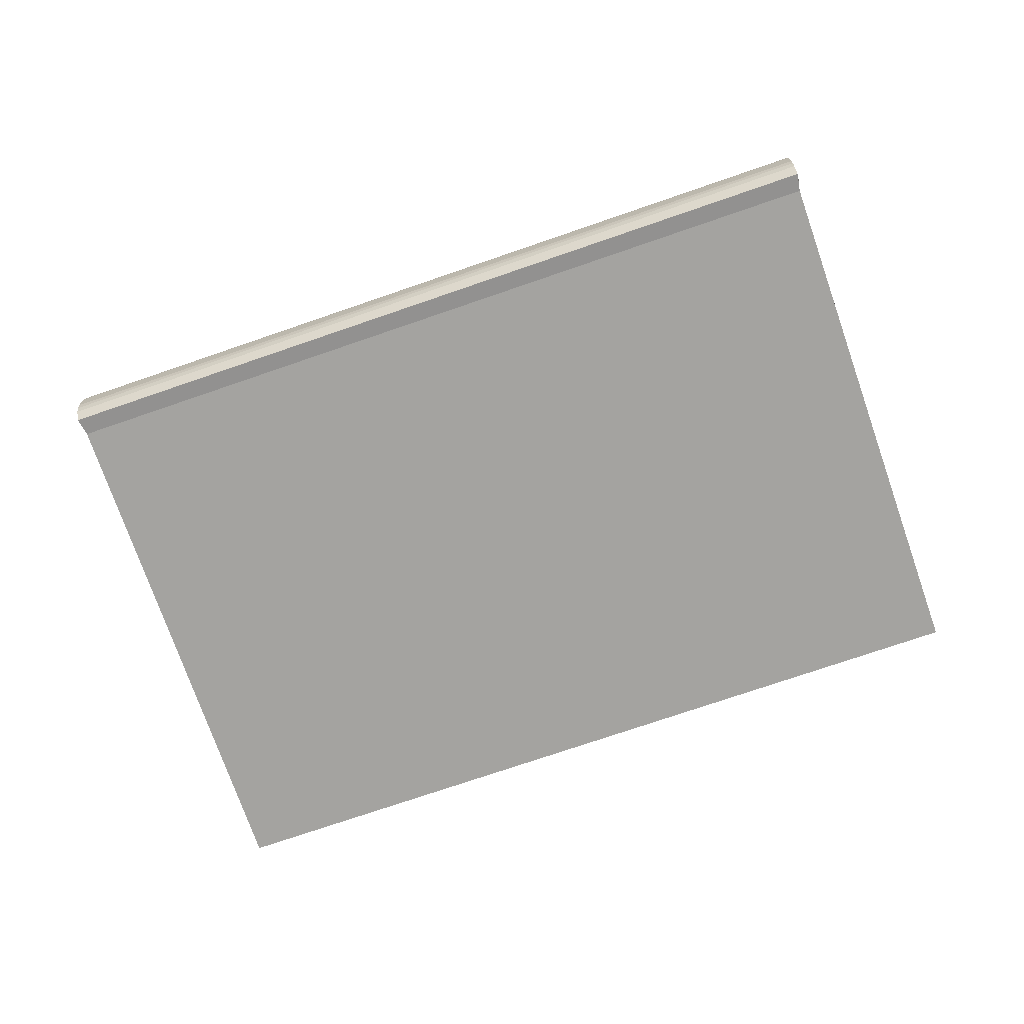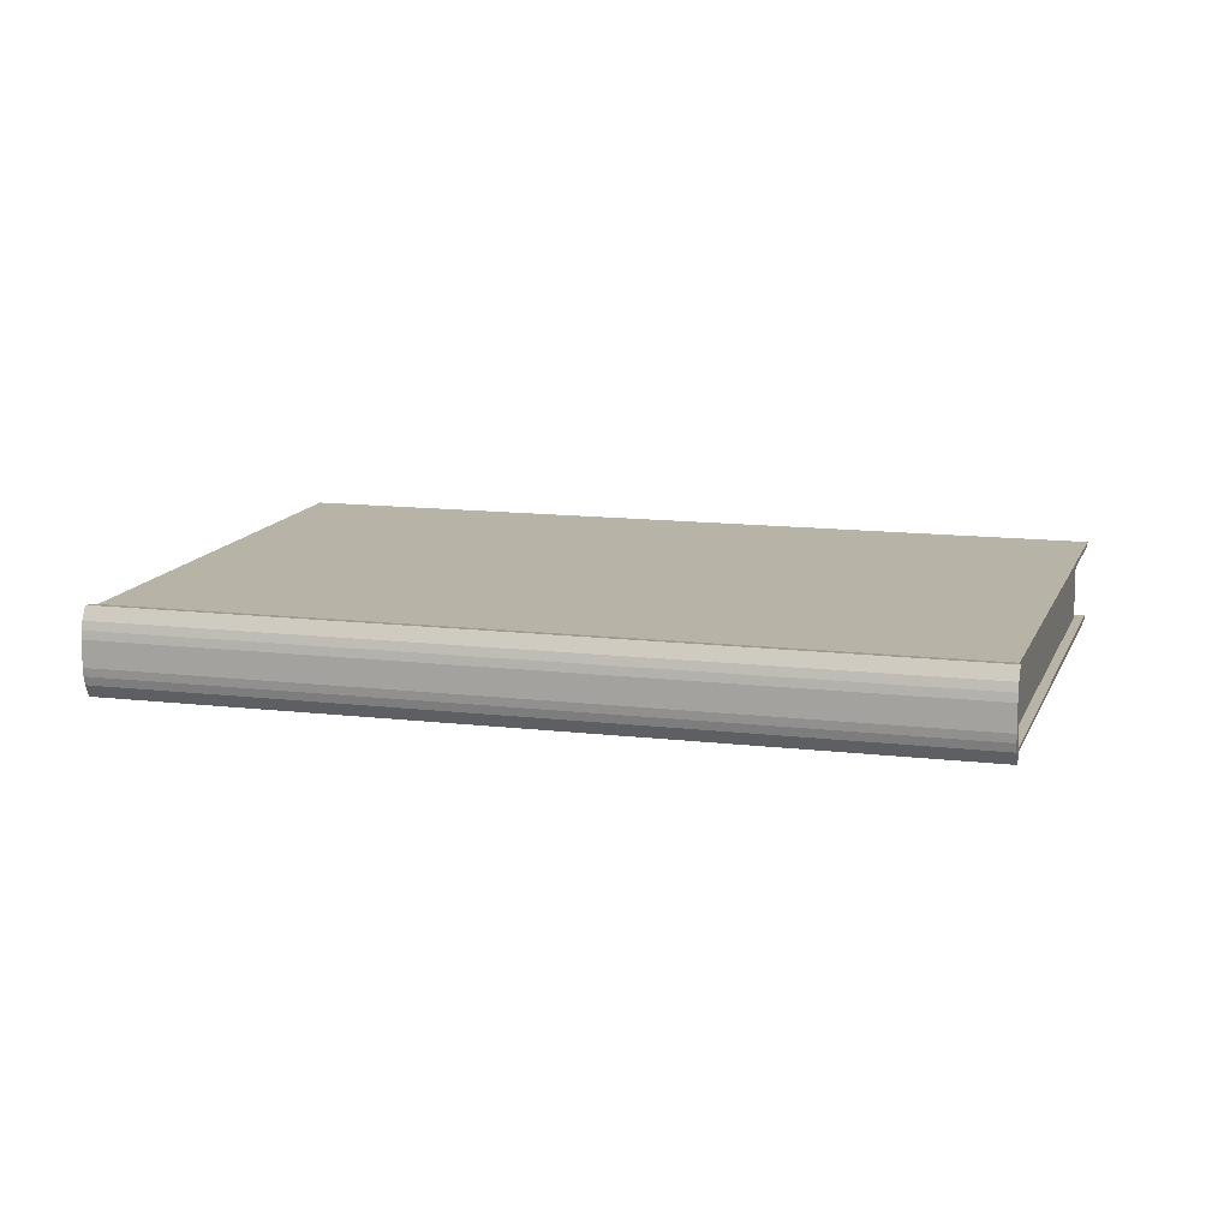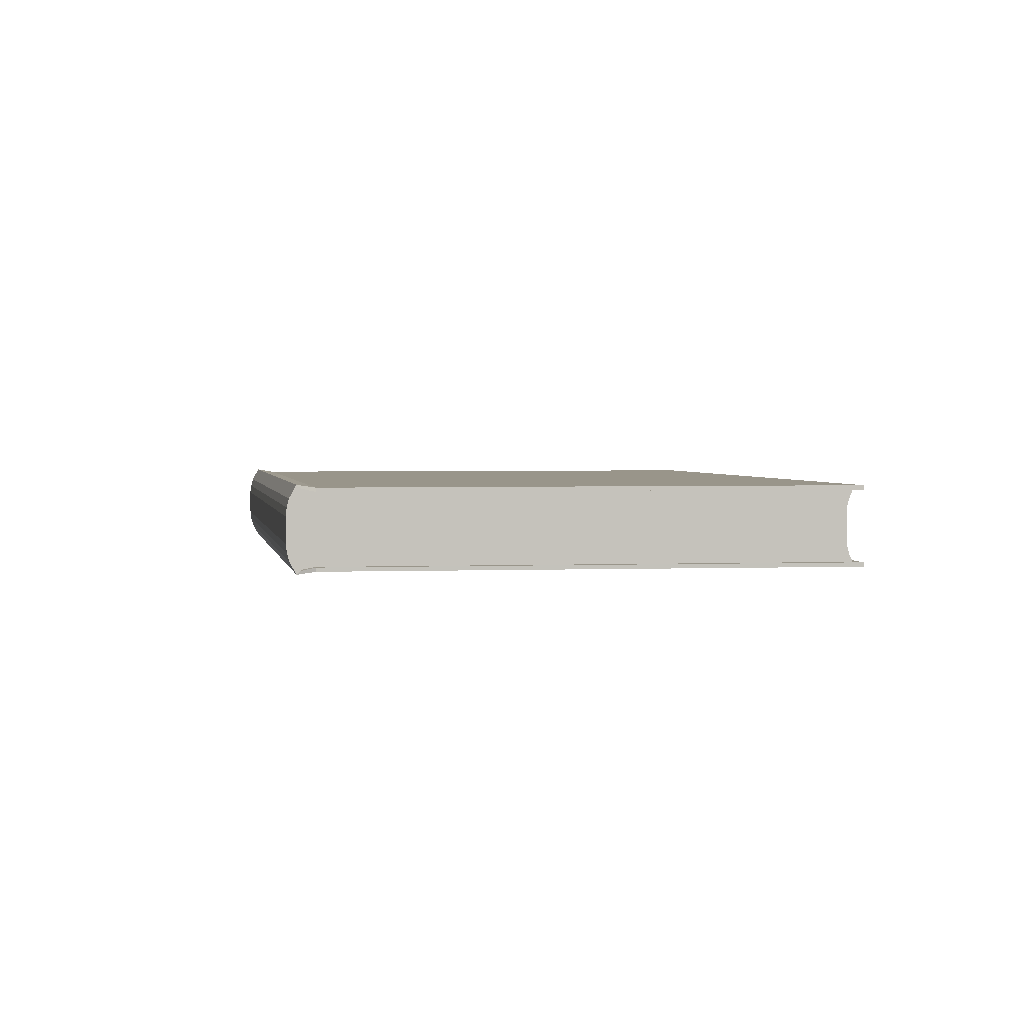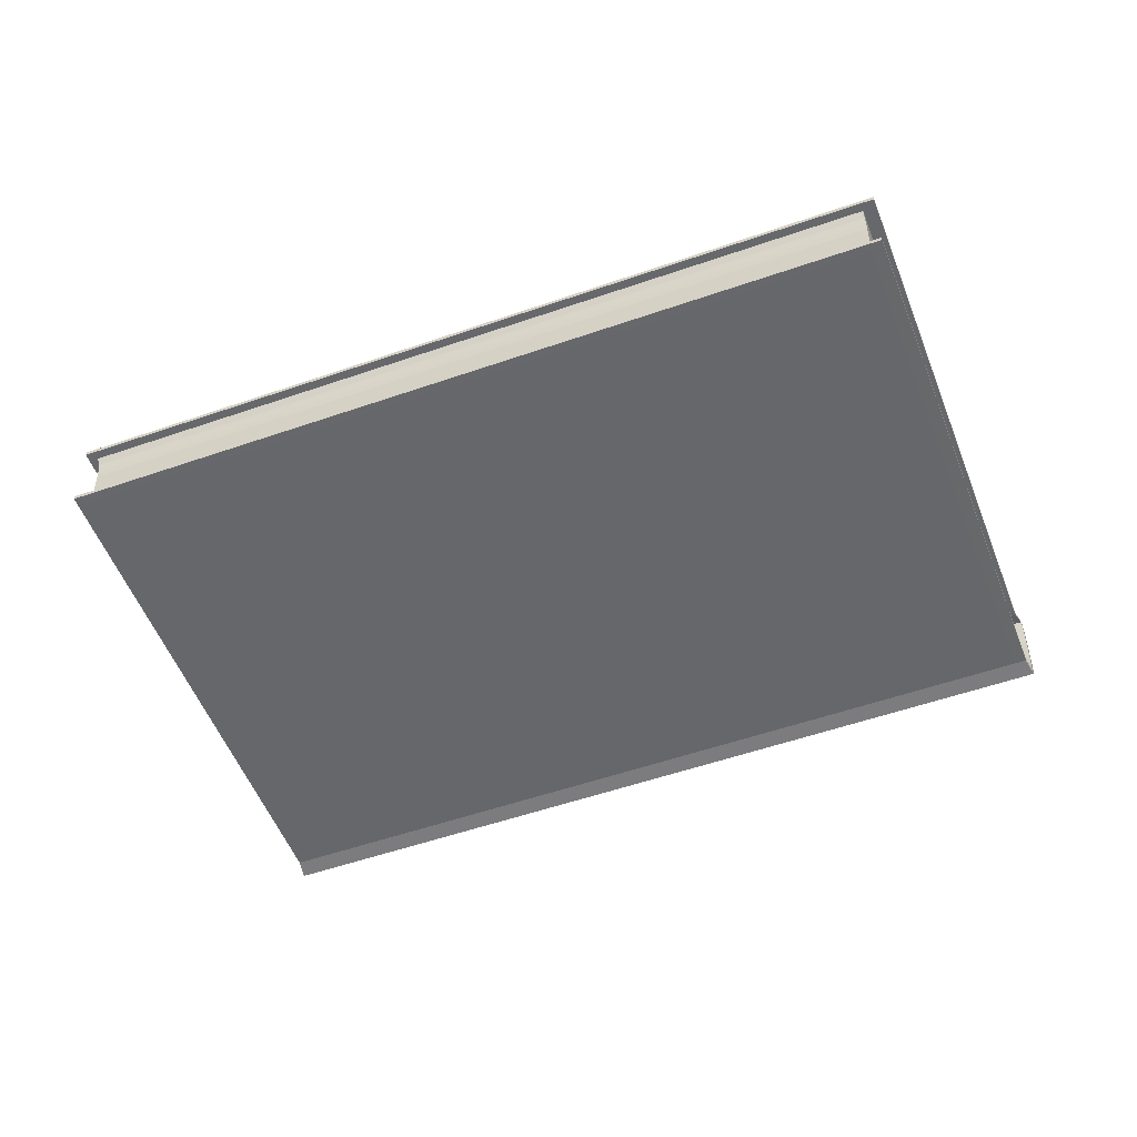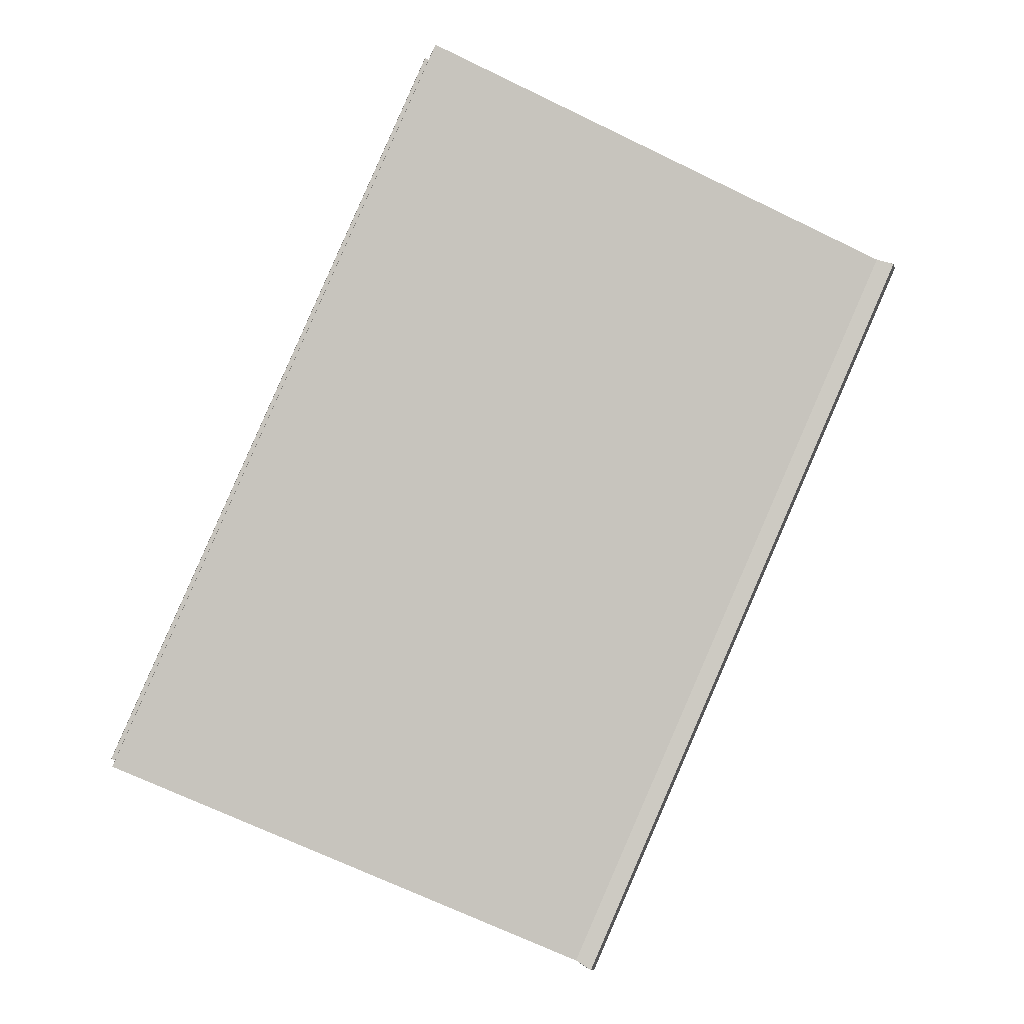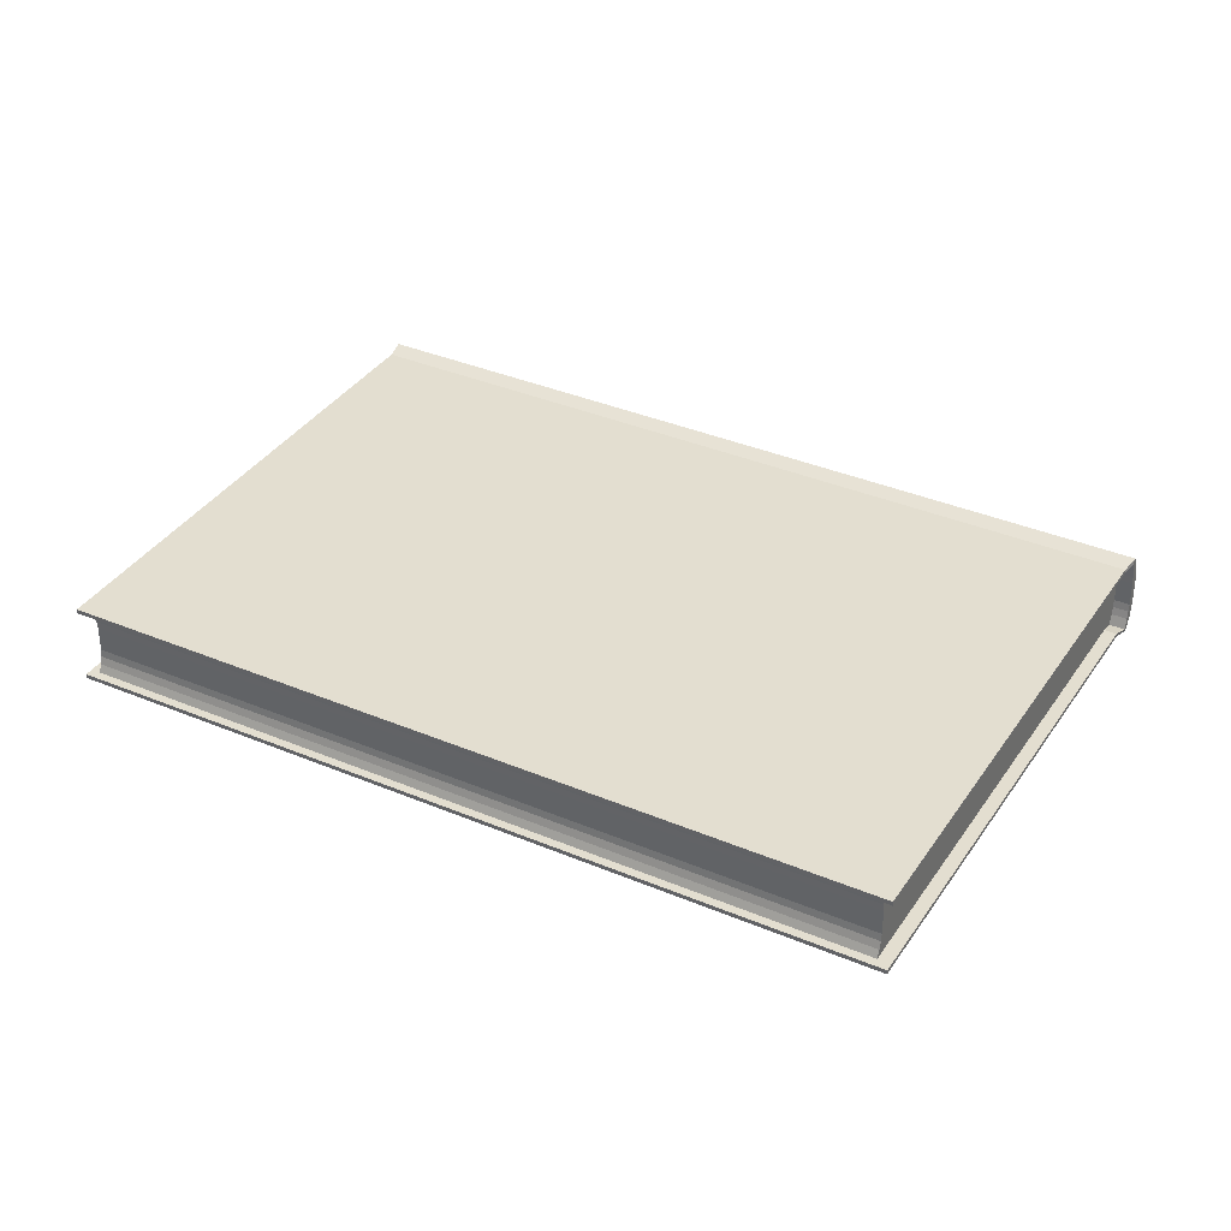
<metadata>
{"format":"obj","ext":"obj","renderer":"f3d","projection":"perspective","resolution":1024,"background":"white","views":[{"elev":-72.8,"azim":-94.9,"up":"+Y"},{"elev":12.6,"azim":-98.3,"up":"+Y"},{"elev":2.1,"azim":-33.0,"up":"+Y"},{"elev":-52.3,"azim":86.7,"up":"+Y"},{"elev":0.1,"azim":169.5,"up":"+Z"},{"elev":35.9,"azim":95.1,"up":"+Y"}]}
</metadata>
<code>
v -147.4 5.25 -67.04
v -146.4 5.25 -69.31
v -146.4 5.241 -69.28
v -147.4 5.241 -67.01
v -147.4 4.989 -67.04
v -147.4 4.996 -67.01
v -146.4 4.996 -69.28
v -146.4 4.989 -69.31
v -145.9 5.157 -66.36
v -145.9 5.08 -66.36
v -147.4 5.08 -67.01
v -147.4 5.157 -67.01
v -144.9 5.157 -68.63
v -144.9 5.08 -68.63
v -146.4 5.157 -69.31
v -146.4 5.08 -69.31
v -146.4 5.08 -69.28
v -146.4 5.157 -69.28
v -147.5 5.158 -67.05
v -147.5 5.079 -67.05
v -146.5 5.079 -69.32
v -146.5 5.158 -69.32
v -145.9 5.032 -66.36
v -145.9 5.009 -66.35
v -147.4 5.009 -67.01
v -147.4 5.032 -67.01
v -145.9 5.056 -66.36
v -147.4 5.056 -67.01
v -147.4 5.205 -67.03
v -147.4 5.238 -67.03
v -147.4 5.228 -67.01
v -147.4 5.205 -67.01
v -147.4 5.181 -67.04
v -147.4 5.181 -67.01
v -147.4 5.157 -67.04
v -144.9 5.032 -68.63
v -144.9 5.009 -68.62
v -144.9 5.056 -68.63
v -145.9 5.205 -66.36
v -145.9 5.228 -66.35
v -144.9 5.228 -68.62
v -144.9 5.204 -68.63
v -145.9 5.181 -66.36
v -144.9 5.181 -68.63
v -146.4 5.032 -69.31
v -146.4 5 -69.3
v -146.4 5.009 -69.28
v -146.4 5.032 -69.28
v -146.4 5.056 -69.31
v -146.4 5.056 -69.28
v -146.4 5.228 -69.28
v -146.4 5.204 -69.28
v -146.4 5.181 -69.28
v -147.5 5.027 -67.04
v -146.5 5.027 -69.32
v -147.5 5.053 -67.05
v -146.5 5.053 -69.32
v -146.5 5.21 -69.32
v -147.5 5.21 -67.04
v -146.5 5.184 -69.32
v -147.5 5.184 -67.05
v -146.4 5.238 -69.35
v -146.4 5.228 -69.32
v -146.4 5.241 -69.32
v -146.4 5.25 -69.35
v -144.9 5.228 -68.65
v -145.9 5.228 -66.31
v -145.9 5.241 -66.31
v -144.9 5.241 -68.65
v -147.4 5.228 -66.99
v -147.4 5.241 -66.99
v -147.4 5.238 -67
v -147.5 5.205 -67
v -147.5 5.21 -67.01
v -147.5 5.25 -67
v -147.5 5.181 -67
v -147.5 5.184 -67.01
v -147.5 5.157 -67
v -147.5 5.158 -67.01
v -147.5 5.08 -67
v -147.5 5.079 -67.01
v -147.5 5.056 -67
v -147.5 5.053 -67.01
v -147.5 5.032 -67
v -147.5 5.027 -67.01
v -147.4 5 -67
v -147.5 4.989 -67
v -147.4 5.009 -66.99
v -147.4 4.996 -66.99
v -145.9 5.009 -66.31
v -144.9 5.009 -68.65
v -144.9 4.995 -68.65
v -145.9 4.995 -66.31
v -146.4 5.009 -69.32
v -146.4 4.996 -69.32
v -146.4 5 -69.35
v -146.4 5.032 -69.35
v -146.4 5.027 -69.36
v -146.4 4.989 -69.35
v -146.4 5.056 -69.35
v -146.4 5.053 -69.36
v -146.4 5.08 -69.35
v -146.4 5.079 -69.36
v -146.4 5.157 -69.35
v -146.4 5.158 -69.36
v -146.4 5.181 -69.35
v -146.4 5.184 -69.36
v -146.4 5.204 -69.35
v -146.4 5.21 -69.36
v -146.4 5.238 -69.3
v -147.4 5.08 -67.04
v -147.4 5.056 -67.04
v -147.4 5.032 -67.03
v -147.4 5 -67.03
v -146.4 5.181 -69.31
v -146.4 5.204 -69.31
v -144.9 5.241 -68.62
v -144.9 4.995 -68.62
v -145.9 4.995 -66.35
v -145.9 5.241 -66.35
f 4 3 2 1
f 8 7 6 5
f 12 11 10 9
f 9 10 14 13
f 18 17 16 15
f 22 21 20 19
f 26 25 24 23
f 28 26 23 27
f 11 28 27 10
f 32 31 30 29
f 34 32 29 33
f 12 34 33 35
f 23 24 37 36
f 27 23 36 38
f 10 27 38 14
f 42 41 40 39
f 44 42 39 43
f 13 44 43 9
f 48 47 46 45
f 50 48 45 49
f 17 50 49 16
f 52 51 41 42
f 53 52 42 44
f 18 53 44 13
f 55 8 5 54
f 57 55 54 56
f 21 57 56 20
f 59 1 2 58
f 61 59 58 60
f 19 61 60 22
f 65 64 63 62
f 69 68 67 66
f 68 71 70 67
f 75 74 73 72
f 74 77 76 73
f 77 79 78 76
f 79 81 80 78
f 81 83 82 80
f 83 85 84 82
f 85 87 86 84
f 87 89 88 86
f 93 92 91 90
f 92 95 94 91
f 99 98 97 96
f 98 101 100 97
f 101 103 102 100
f 103 105 104 102
f 105 107 106 104
f 107 109 108 106
f 109 65 62 108
f 62 63 51 110
f 66 67 40 41
f 67 70 31 40
f 72 73 29 30
f 73 76 33 29
f 76 78 35 33
f 78 80 111 35
f 80 82 112 111
f 82 84 113 112
f 84 86 114 113
f 86 88 25 114
f 90 91 37 24
f 91 94 47 37
f 96 97 45 46
f 97 100 49 45
f 100 102 16 49
f 102 104 15 16
f 104 106 115 15
f 106 108 116 115
f 108 62 110 116
f 69 64 3 117
f 65 109 58 2
f 109 107 60 58
f 107 105 22 60
f 105 103 21 22
f 103 101 57 21
f 101 98 55 57
f 98 99 8 55
f 99 95 7 8
f 92 93 119 118
f 93 89 6 119
f 87 85 54 5
f 85 83 56 54
f 83 81 20 56
f 81 79 19 20
f 79 77 61 19
f 77 74 59 61
f 74 75 1 59
f 75 71 4 1
f 68 69 117 120
f 4 120 117 3
f 7 118 119 6
f 12 35 111 11
f 18 13 14 17
f 26 113 114 25
f 28 112 113 26
f 11 111 112 28
f 32 39 40 31
f 34 43 39 32
f 12 9 43 34
f 48 36 37 47
f 50 38 36 48
f 17 14 38 50
f 52 116 110 51
f 53 115 116 52
f 18 15 115 53
f 64 69 66 63
f 71 75 72 70
f 89 93 90 88
f 95 99 96 94
f 63 66 41 51
f 70 72 30 31
f 88 90 24 25
f 94 96 46 47
f 64 65 2 3
f 95 92 118 7
f 89 87 5 6
f 71 68 120 4

</code>
